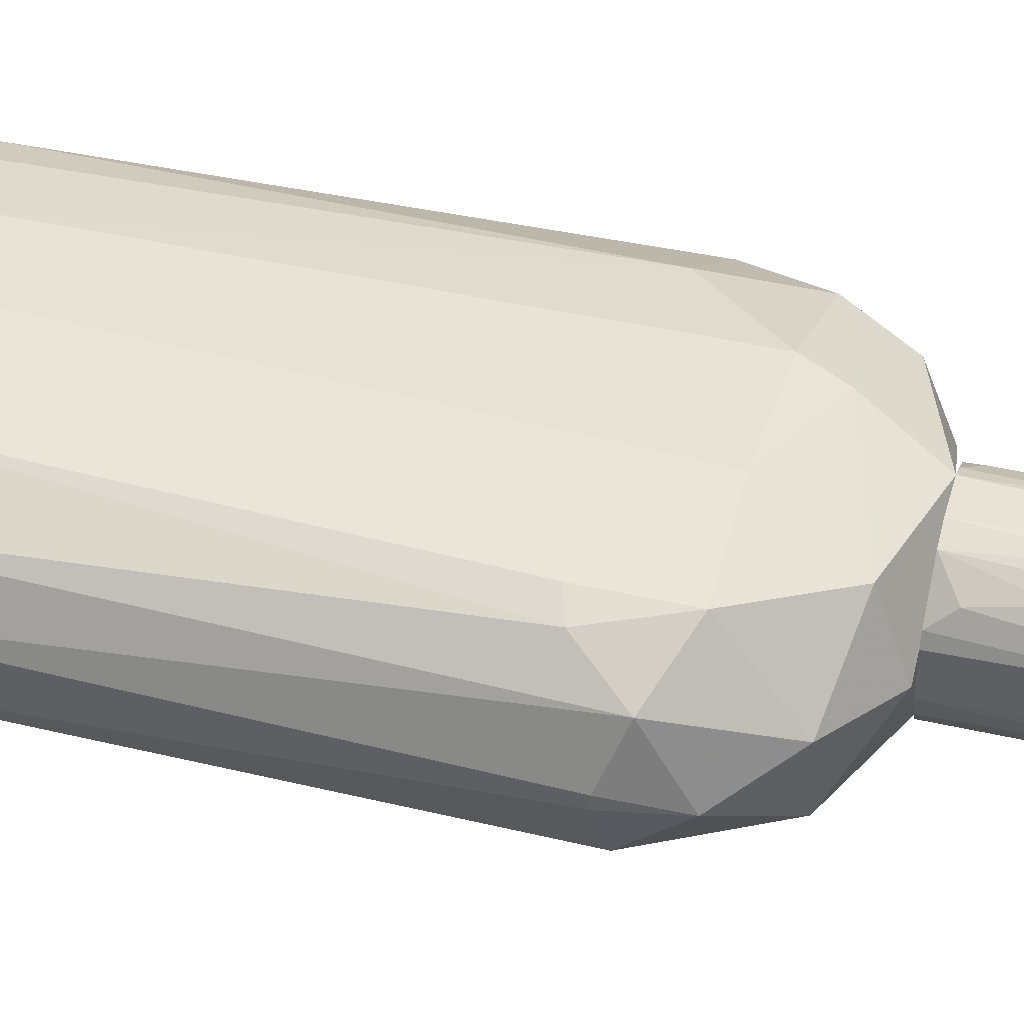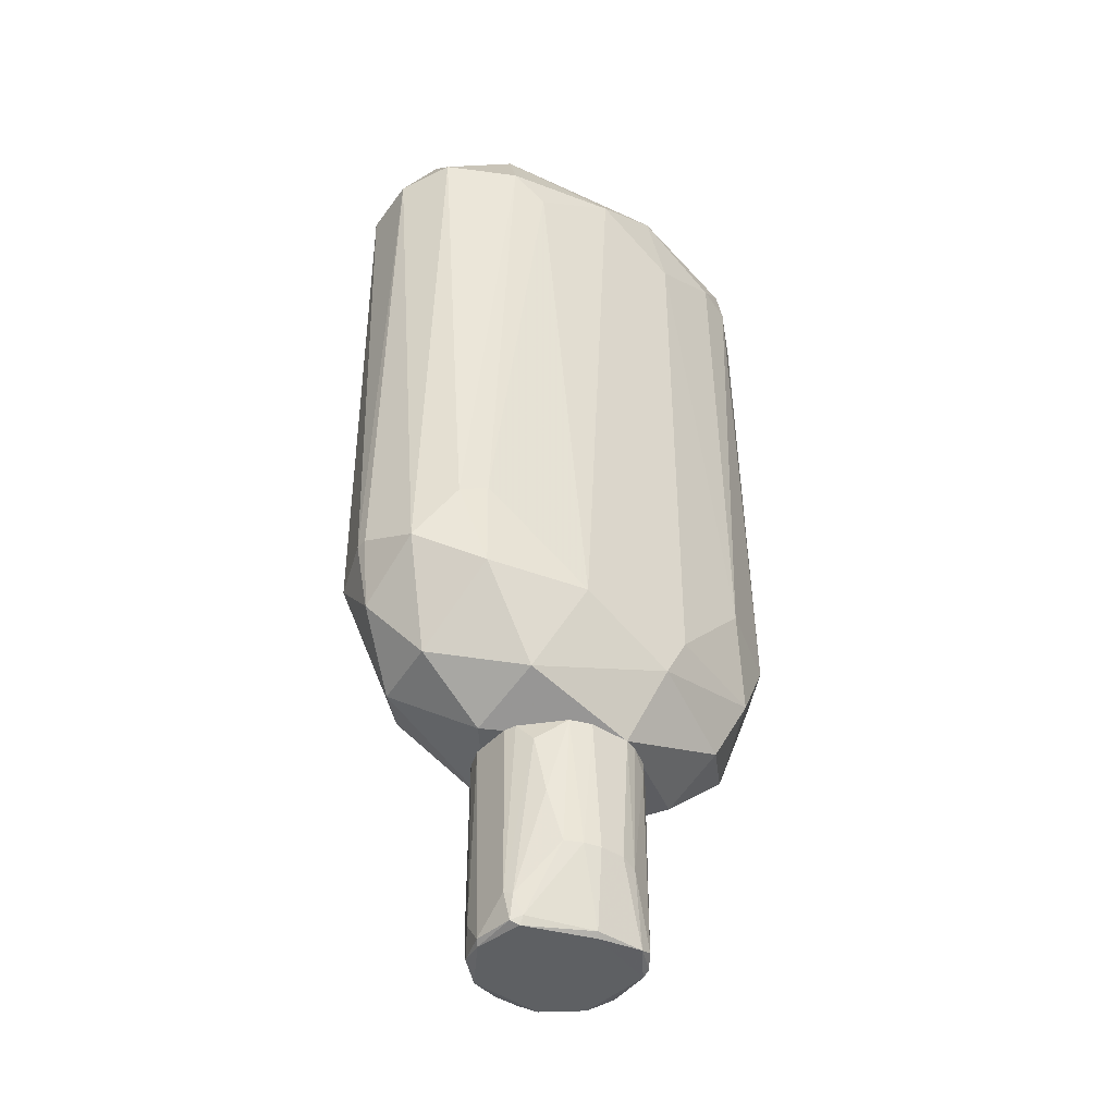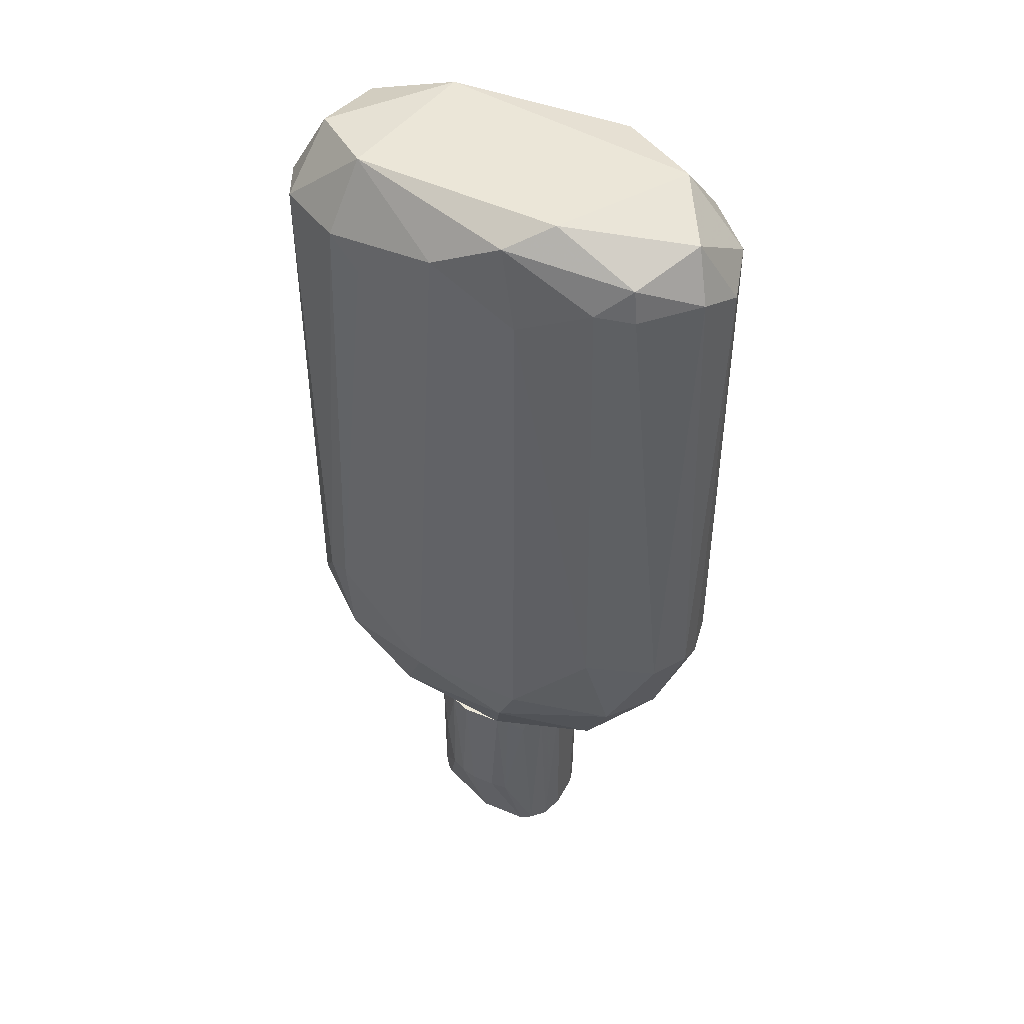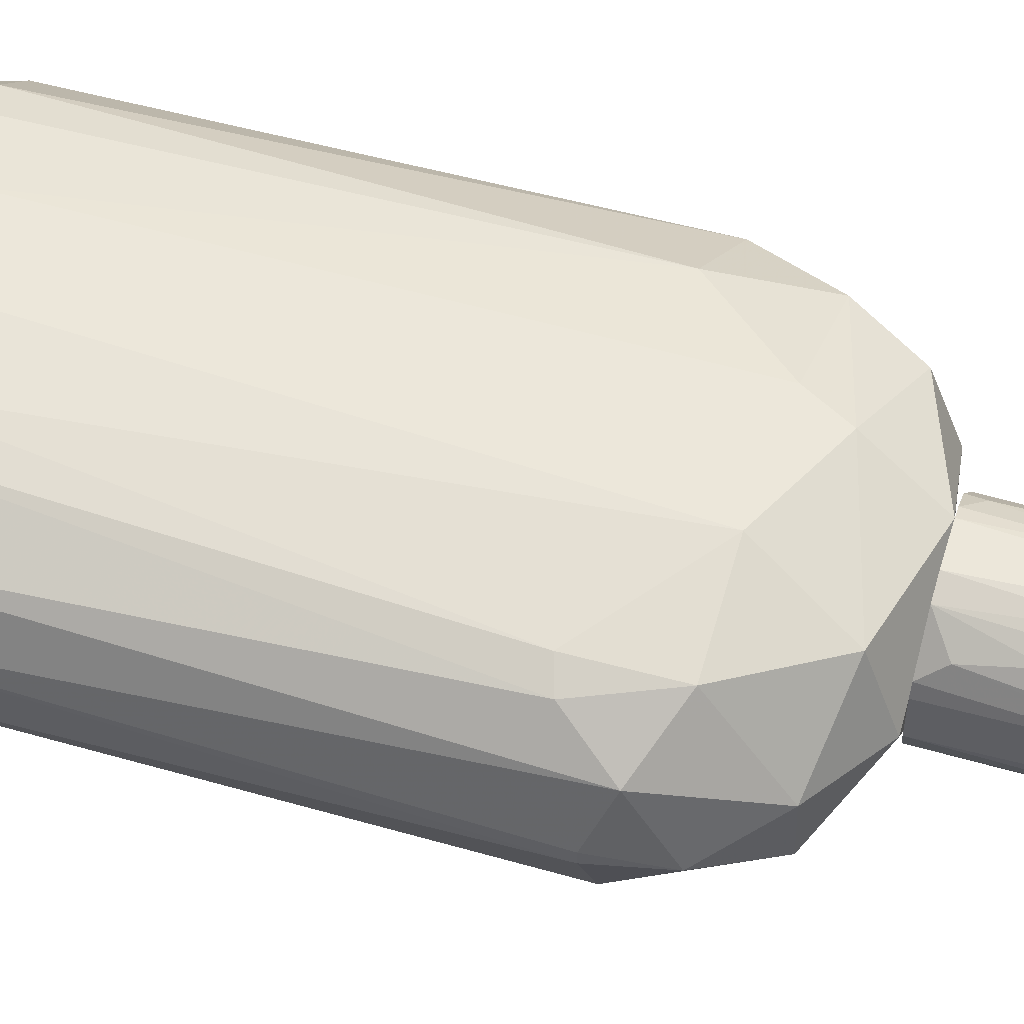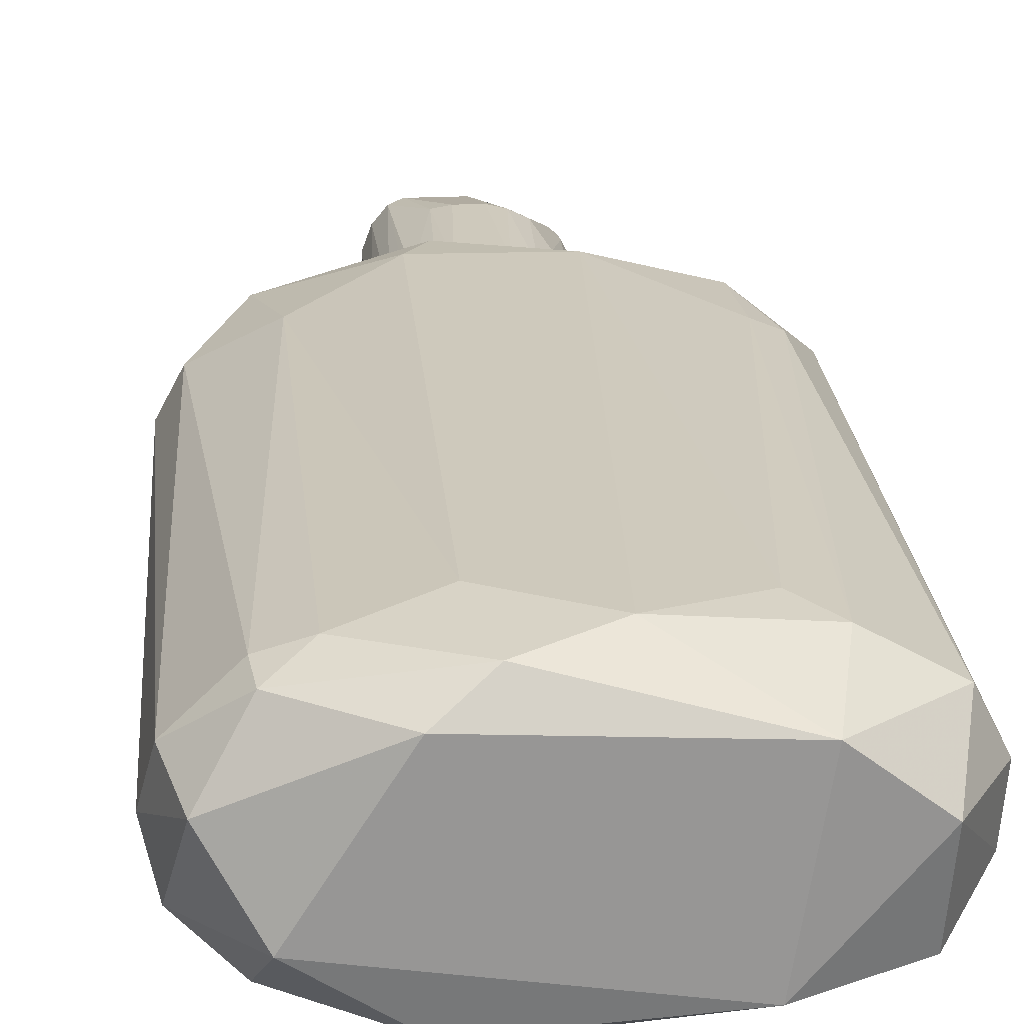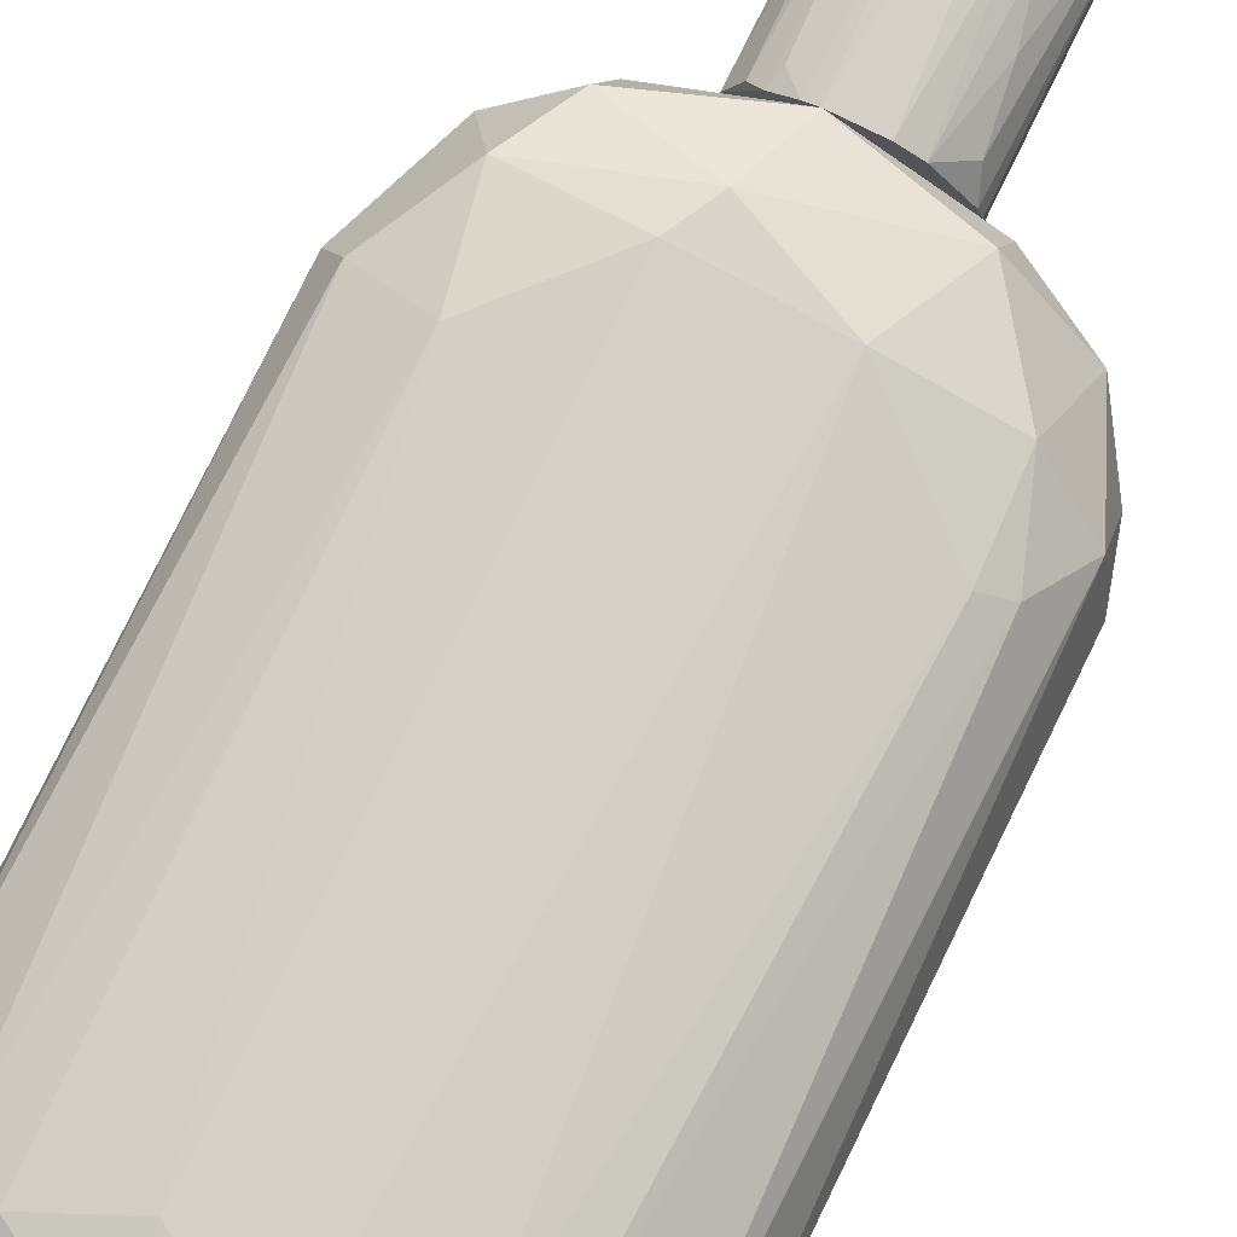
<metadata>
{"format":"obj","ext":"obj","renderer":"f3d","projection":"perspective","resolution":1024,"background":"white","views":[{"elev":41.1,"azim":-74.3,"up":"+Z"},{"elev":-42.7,"azim":-38.3,"up":"+Y"},{"elev":46.2,"azim":25.5,"up":"+Y"},{"elev":53.0,"azim":-72.7,"up":"+Z"},{"elev":22.4,"azim":175.2,"up":"+Z"},{"elev":79.9,"azim":-153.7,"up":"+Z"}]}
</metadata>
<code>
o convex_0
v -0.004418 -0.07548 -0.01337
v 0.002658 -0.04395 0.01044
v 0.004587 -0.04395 0.009792
v -0.005703 -0.04395 -0.01337
v -0.01214 -0.07612 0.002712
v 0.01167 -0.07612 -0.004362
v 0.009736 -0.04395 -0.009513
v -0.01214 -0.04395 0.003356
v 0.006519 -0.07612 0.007861
v 0.01167 -0.04395 0.002068
v -0.01214 -0.07226 -0.006937
v -0.005062 -0.06454 0.009792
v 0.004587 -0.07548 -0.01337
v -0.01279 -0.04395 -0.005008
v 0.003299 -0.04395 -0.01402
v 0.01038 -0.07612 0.004643
v -0.006991 -0.04395 0.009148
v -0.006991 -0.07677 -0.01209
v -0.000559 -0.07677 0.007217
v 0.009736 -0.07677 -0.008225
v -0.01021 -0.04395 -0.01015
v 0.01167 -0.04395 -0.00565
v 0.00137 -0.06454 0.01044
v 0.007807 -0.04395 0.007861
v -0.01279 -0.07612 -0.00372
v -0.009567 -0.05618 0.007217
v -0.001845 -0.07612 -0.01402
v -0.008923 -0.07098 -0.01144
v 0.009092 -0.07548 -0.01015
v -0.01279 -0.07162 0.00207
v 0.00716 -0.04395 -0.01209
v -0.003774 -0.04395 0.01044
v 0.01167 -0.07548 0.001424
v 0.008448 -0.07548 0.007217
v -0.01085 -0.07677 0.003356
v -0.001203 -0.07612 0.007861
v -0.003774 -0.04395 -0.01402
v 0.009736 -0.0446 0.005931
v 0.01102 -0.07612 -0.006937
v -0.007637 -0.06454 0.008504
v -0.01279 -0.04395 0.001426
v 0.01038 -0.07677 0.003356
v 0.002012 -0.07612 -0.01402
v -0.01085 -0.04717 0.005931
v -0.01085 -0.07612 -0.008867
v 0.003943 -0.06518 0.009792
v -0.002489 -0.06454 0.01044
v 0.007807 -0.07548 -0.01144
v 0.01102 -0.04588 -0.007581
v 0.004587 -0.07677 -0.01273
v -0.01214 -0.07226 0.003356
v -0.0115 -0.04395 -0.008225
v -0.01021 -0.07226 -0.01015
v -0.008923 -0.04395 -0.01144
v -0.01085 -0.07548 0.004
v -0.01214 -0.07677 -0.004364
v 0.00716 -0.04653 0.008504
v -0.00635 -0.07612 -0.01273
f 53 28 58
f 2 3 4
f 4 3 7
f 2 4 8
f 7 3 10
f 8 4 14
f 4 7 15
f 2 8 17
f 19 18 20
f 14 4 21
f 10 6 22
f 7 10 22
f 10 3 24
f 14 11 25
f 25 5 30
f 14 25 30
f 15 7 31
f 13 15 31
f 2 17 32
f 17 12 32
f 23 2 32
f 6 10 33
f 10 16 33
f 9 16 34
f 18 19 35
f 19 9 36
f 9 23 36
f 35 19 36
f 4 15 37
f 27 1 37
f 15 27 37
f 16 10 38
f 10 24 38
f 34 16 38
f 24 34 38
f 6 20 39
f 22 6 39
f 20 29 39
f 12 17 40
f 17 26 40
f 8 14 41
f 30 8 41
f 14 30 41
f 16 9 42
f 9 19 42
f 19 20 42
f 20 6 42
f 6 33 42
f 33 16 42
f 15 13 43
f 27 15 43
f 17 8 44
f 26 17 44
f 8 30 44
f 25 11 45
f 3 2 46
f 2 23 46
f 23 9 46
f 9 34 46
f 32 12 47
f 23 32 47
f 36 23 47
f 12 36 47
f 7 29 48
f 29 20 48
f 31 7 48
f 13 31 48
f 7 22 49
f 29 7 49
f 22 39 49
f 39 29 49
f 20 18 50
f 18 27 50
f 43 13 50
f 27 43 50
f 48 20 50
f 13 48 50
f 30 5 51
f 40 26 51
f 26 44 51
f 44 30 51
f 11 14 52
f 14 21 52
f 21 28 53
f 45 11 53
f 18 45 53
f 11 52 53
f 52 21 53
f 21 4 54
f 4 28 54
f 28 21 54
f 5 35 55
f 36 12 55
f 35 36 55
f 12 40 55
f 51 5 55
f 40 51 55
f 5 25 56
f 35 5 56
f 18 35 56
f 25 45 56
f 45 18 56
f 24 3 57
f 34 24 57
f 3 46 57
f 46 34 57
f 1 27 58
f 27 18 58
f 28 4 58
f 37 1 58
f 4 37 58
f 18 53 58
o convex_1
v 0.03612 0.06094 -0.002432
v -0.0366 -0.0182 -0.003718
v -0.0366 -0.0182 -0.001793
v 0.02968 -0.03364 0.000779
v -0.004416 0.06737 0.01687
v -0.01278 0.06609 -0.02045
v 0.009094 -0.02785 -0.02045
v 0.00587 -0.03301 0.01622
v -0.03273 0.0648 0.008502
v 0.02582 0.0693 0.01236
v -0.01986 -0.03557 -0.01595
v 0.02711 0.06608 -0.01595
v -0.02501 -0.02592 0.01301
v -0.02951 0.07188 -0.01273
v 0.03162 -0.0182 -0.01273
v 0.03226 -0.01562 0.009145
v -0.016 -0.04395 -0.000507
v -0.02501 -0.01949 -0.01787
v 0.02518 0.07575 -0.008223
v -0.01986 0.07575 0.009145
v 0.01359 -0.04331 -0.009512
v -0.03595 0.06287 -0.008223
v 0.006518 0.0693 -0.02045
v 0.002652 -0.04395 0.01043
v 0.02196 -0.01305 0.01494
v -0.006993 -0.02464 -0.0211
v 0.03547 -0.02013 -0.002432
v -0.02244 0.0648 0.0143
v -0.009562 -0.02593 0.01687
v 0.009094 0.05965 0.01687
v -0.016 0.07575 -0.01466
v -0.02823 0.06415 -0.01659
v -0.03338 -0.01949 -0.01208
v -0.03402 -0.02142 0.006573
v 0.03419 0.06479 0.00593
v 0.01295 0.07575 0.01107
v -0.02758 -0.03686 0.001422
v 0.0226 -0.02077 -0.01787
v 0.02067 -0.03751 0.009791
v -0.004416 -0.04395 -0.01402
v -0.0366 0.0635 0.000779
v 0.03419 0.06416 -0.009512
v 0.02453 -0.03364 -0.01337
v -0.01536 -0.03944 0.01108
v 0.006518 0.05965 -0.0211
v -0.03016 0.07444 0.000779
v -0.02566 -0.01241 0.01365
v 0.01875 0.059 -0.01916
v 0.02646 0.06416 0.01301
v 0.009094 -0.02658 0.01687
v 0.03162 0.07251 0.002708
v 0.03547 -0.01691 0.002711
v -0.02566 -0.03686 -0.01015
v 0.0123 0.07446 -0.01724
v 0.002012 -0.03751 -0.01852
v 0.02003 -0.04201 -0.000507
v 0.02518 -0.02785 0.01236
v 0.03483 -0.0182 -0.00758
v -0.01857 0.05965 -0.0198
v 0.006518 0.07252 0.01558
v -0.02951 -0.0137 0.01172
v -0.03402 -0.02785 -0.004361
v 0.02067 0.0648 0.01494
v -0.01728 0.06029 0.01558
f 105 87 122
f 69 76 84
f 63 78 86
f 78 67 86
f 63 87 88
f 64 72 89
f 78 77 89
f 81 64 89
f 72 64 90
f 80 72 90
f 80 90 91
f 76 69 91
f 60 80 91
f 90 76 91
f 77 78 94
f 71 92 95
f 70 73 96
f 66 82 97
f 82 75 98
f 79 82 98
f 60 61 99
f 80 60 99
f 61 92 99
f 92 67 99
f 73 70 100
f 70 77 100
f 96 73 101
f 65 96 101
f 82 66 102
f 75 82 102
f 66 87 102
f 87 71 102
f 95 75 102
f 71 95 102
f 64 81 103
f 65 84 103
f 84 64 103
f 67 78 104
f 72 80 104
f 89 72 104
f 78 89 104
f 99 67 104
f 80 99 104
f 71 87 105
f 81 70 106
f 70 96 106
f 96 65 106
f 103 81 106
f 65 103 106
f 83 74 107
f 93 68 107
f 74 93 107
f 87 66 108
f 83 88 108
f 88 87 108
f 68 93 109
f 93 59 109
f 94 68 109
f 77 94 109
f 100 77 109
f 59 100 109
f 74 62 110
f 85 59 110
f 62 85 110
f 93 74 110
f 59 93 110
f 91 69 111
f 75 95 111
f 69 98 111
f 98 75 111
f 77 70 112
f 70 81 112
f 89 77 112
f 81 89 112
f 84 65 113
f 69 84 113
f 98 69 113
f 79 98 113
f 101 79 113
f 65 101 113
f 82 79 114
f 62 97 114
f 97 82 114
f 101 62 114
f 79 101 114
f 62 74 115
f 74 83 115
f 97 62 115
f 66 97 115
f 108 66 115
f 83 108 115
f 59 85 116
f 85 62 116
f 73 100 116
f 100 59 116
f 62 101 116
f 101 73 116
f 64 84 117
f 84 76 117
f 90 64 117
f 76 90 117
f 78 63 118
f 63 88 118
f 68 94 118
f 94 78 118
f 86 67 119
f 67 92 119
f 92 71 119
f 105 86 119
f 71 105 119
f 61 60 120
f 60 91 120
f 92 61 120
f 95 92 120
f 91 111 120
f 111 95 120
f 88 83 121
f 83 107 121
f 107 68 121
f 118 88 121
f 68 118 121
f 63 86 122
f 87 63 122
f 86 105 122

</code>
